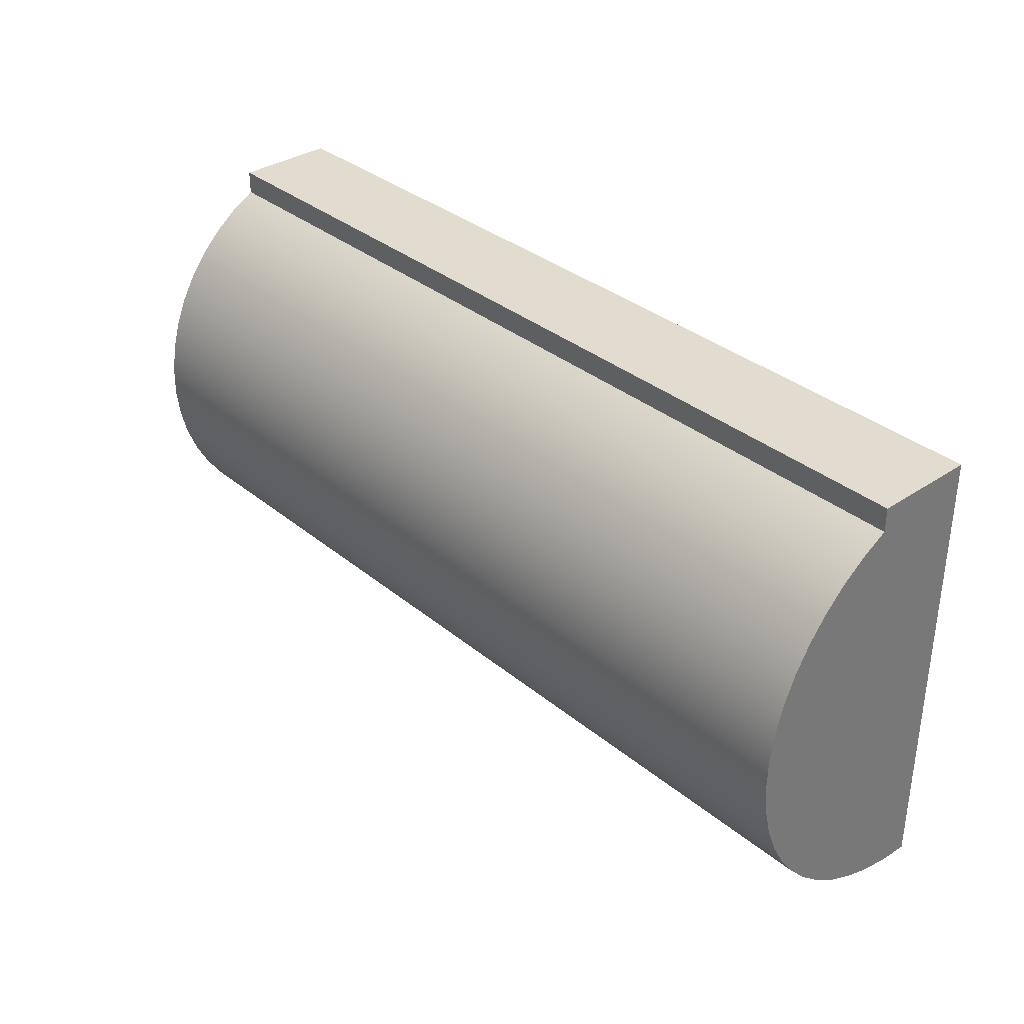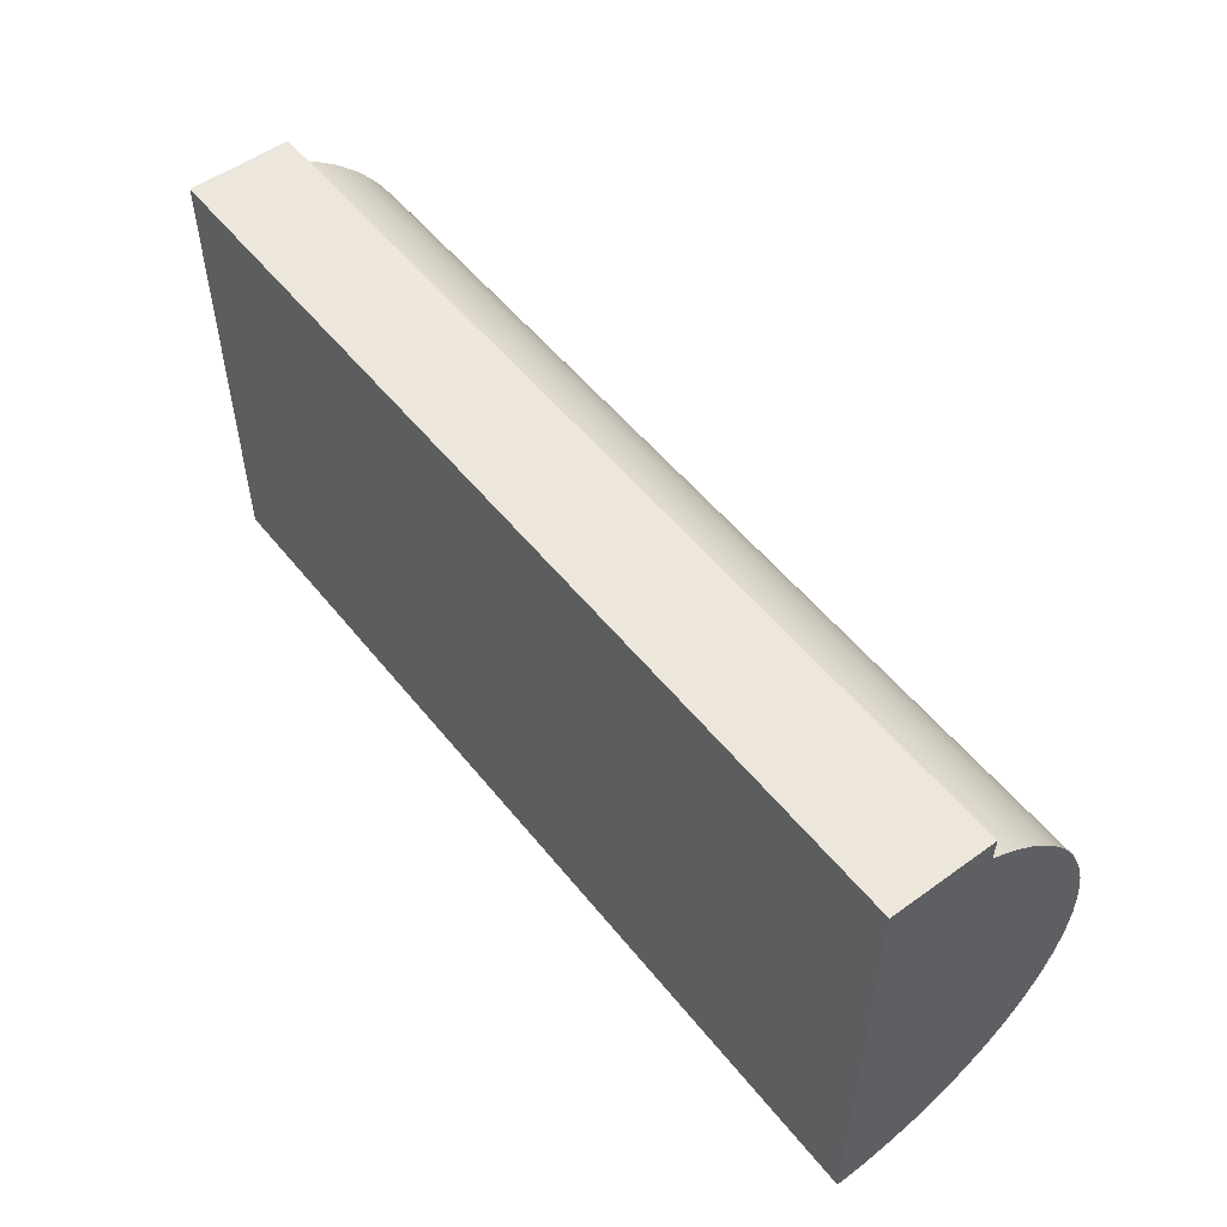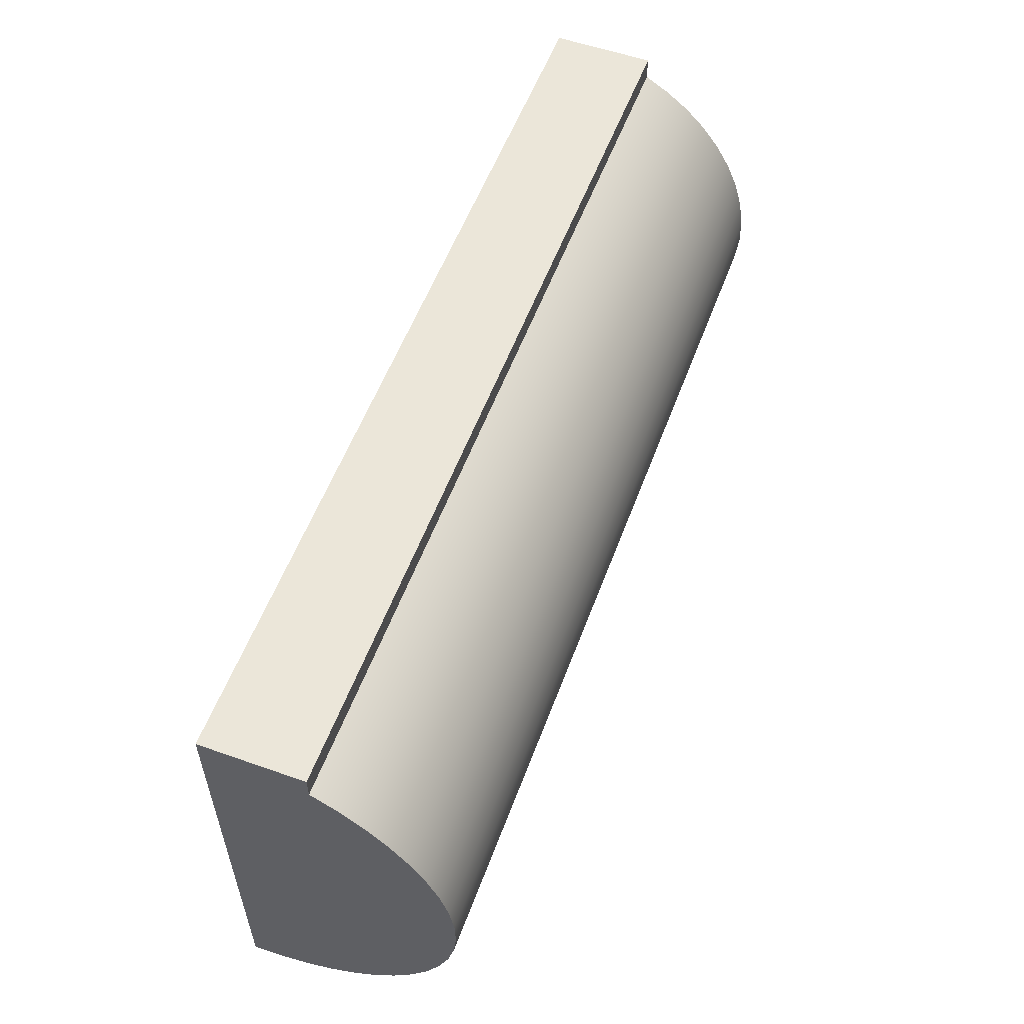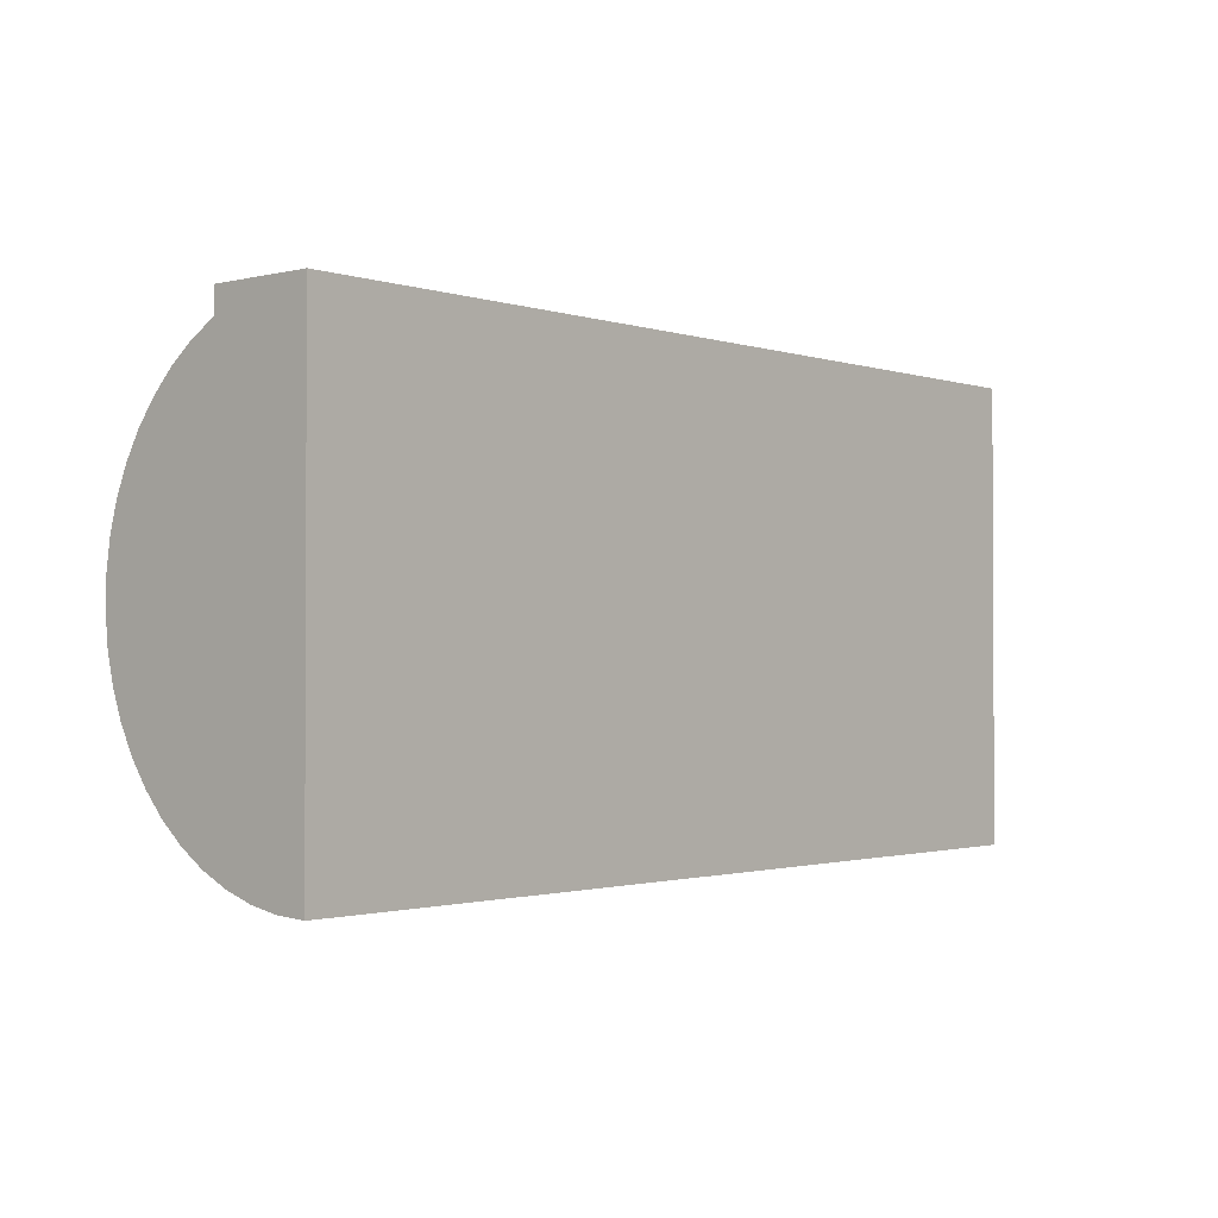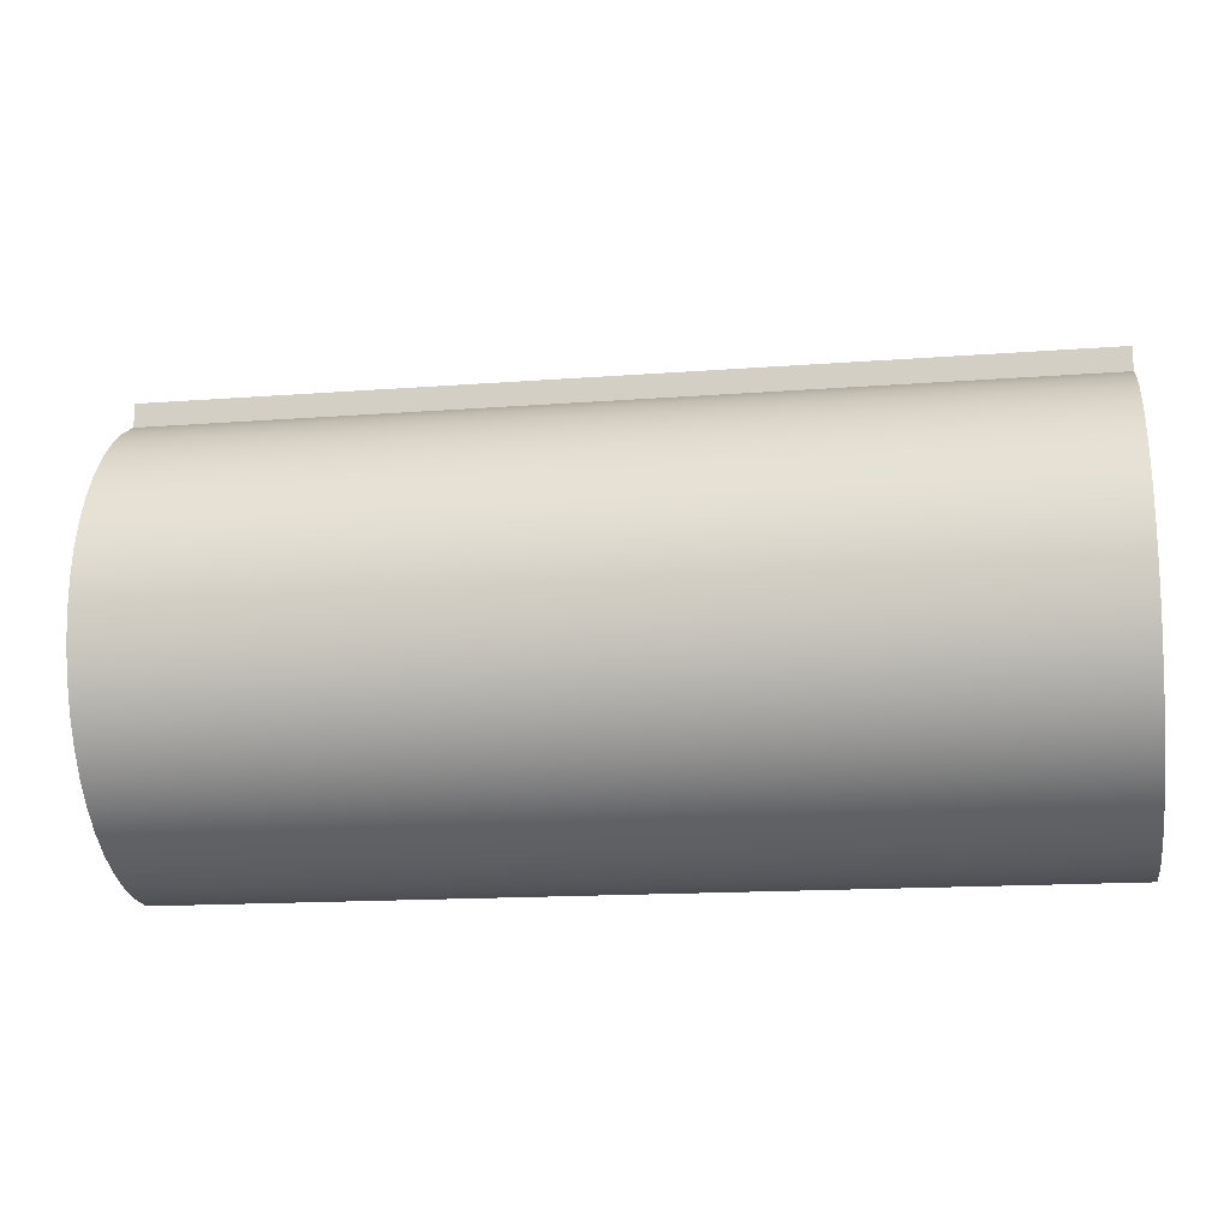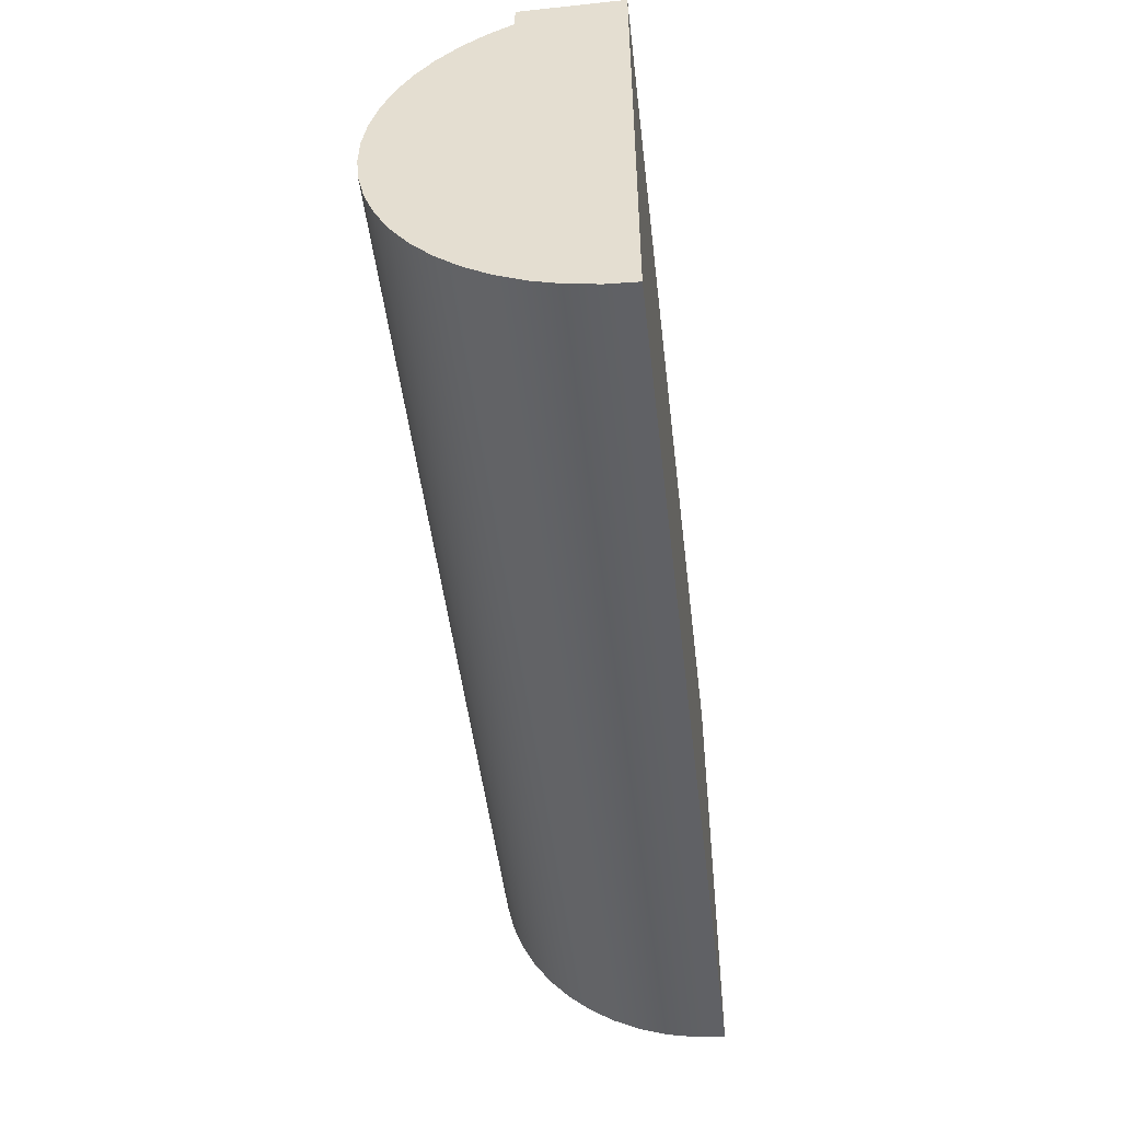
<metadata>
{"format":"obj","ext":"obj","renderer":"f3d","projection":"perspective","resolution":1024,"background":"white","views":[{"elev":34.3,"azim":-132.2,"up":"+Z"},{"elev":53.3,"azim":52.3,"up":"+Z"},{"elev":56.0,"azim":110.3,"up":"+Z"},{"elev":-1.5,"azim":-49.2,"up":"+Z"},{"elev":-15.5,"azim":-171.0,"up":"+Z"},{"elev":-49.2,"azim":-83.3,"up":"+Z"}]}
</metadata>
<code>
v 9 1 2.25
v 9 1 2.016
v 0 1 2.016
v 0 1 2.25
v 9 0 2.25
v 9 1 2.25
v 0 1 2.25
v 0 0 2.25
v 0 0 2.25
v 0 0 -2.25
v 9 0 -2.25
v 9 0 2.25
v 0 1 2.016
v 9 1 2.016
v 9 1.248 1.872
v 9 1.477 1.698
v 9 1.681 1.496
v 9 1.858 1.27
v 9 2.004 1.023
v 9 2.118 0.7593
v 9 2.197 0.4835
v 9 2.241 0.1998
v 9 2.248 -0.08721
v 9 2.219 -0.3728
v 9 2.153 -0.6522
v 9 2.053 -0.9211
v 9 1.919 -1.175
v 9 1.754 -1.41
v 9 1.56 -1.622
v 9 1.341 -1.807
v 9 1.1 -1.963
v 9 0.8409 -2.087
v 9 0.5683 -2.177
v 9 0.2865 -2.232
v 9 0 -2.25
v 0 0 -2.25
v 0 0.2865 -2.232
v 0 0.5683 -2.177
v 0 0.8409 -2.087
v 0 1.1 -1.963
v 0 1.341 -1.807
v 0 1.56 -1.622
v 0 1.754 -1.41
v 0 1.919 -1.175
v 0 2.053 -0.9211
v 0 2.153 -0.6522
v 0 2.219 -0.3728
v 0 2.248 -0.08721
v 0 2.241 0.1998
v 0 2.197 0.4835
v 0 2.118 0.7593
v 0 2.004 1.023
v 0 1.858 1.27
v 0 1.681 1.496
v 0 1.477 1.698
v 0 1.248 1.872
v 9 0 -2.25
v 9 0.2865 -2.232
v 9 0.5683 -2.177
v 9 0.8409 -2.087
v 9 1.1 -1.963
v 9 1.341 -1.807
v 9 1.56 -1.622
v 9 1.754 -1.41
v 9 1.919 -1.175
v 9 2.053 -0.9211
v 9 2.153 -0.6522
v 9 2.219 -0.3728
v 9 2.248 -0.08721
v 9 2.241 0.1998
v 9 2.197 0.4835
v 9 2.118 0.7593
v 9 2.004 1.023
v 9 1.858 1.27
v 9 1.681 1.496
v 9 1.477 1.698
v 9 1.248 1.872
v 9 1 2.016
v 9 1 2.25
v 9 0 2.25
v 0 1 2.016
v 0 1.248 1.872
v 0 1.477 1.698
v 0 1.681 1.496
v 0 1.858 1.27
v 0 2.004 1.023
v 0 2.118 0.7593
v 0 2.197 0.4835
v 0 2.241 0.1998
v 0 2.248 -0.08721
v 0 2.219 -0.3728
v 0 2.153 -0.6522
v 0 2.053 -0.9211
v 0 1.919 -1.175
v 0 1.754 -1.41
v 0 1.56 -1.622
v 0 1.341 -1.807
v 0 1.1 -1.963
v 0 0.8409 -2.087
v 0 0.5683 -2.177
v 0 0.2865 -2.232
v 0 0 -2.25
v 0 0 2.25
v 0 1 2.25
g e6bea394-e2c8-11ea-b57e-54bf646e7e1f
f 1 2 4
f 4 2 3
g e6bf8dfe-e2c8-11ea-b29f-54bf646e7e1f
f 5 6 8
f 8 6 7
g e6738fec-e2c8-11ea-80a2-54bf646e7e1f
f 9 10 12
f 12 10 11
g e6742c4c-e2c8-11ea-9d37-54bf646e7e1f
f 13 14 56
f 56 14 15
f 56 15 16
f 56 16 55
f 55 16 17
f 55 17 54
f 54 17 18
f 54 18 53
f 53 18 19
f 53 19 52
f 52 19 20
f 52 20 51
f 51 20 21
f 51 21 50
f 50 21 22
f 50 22 49
f 49 22 23
f 49 23 48
f 48 23 24
f 48 24 47
f 47 24 25
f 47 25 46
f 46 25 26
f 46 26 45
f 45 26 27
f 45 27 44
f 44 27 28
f 44 28 43
f 43 28 29
f 43 29 42
f 42 29 30
f 42 30 41
f 41 30 31
f 41 31 40
f 40 31 32
f 40 32 39
f 39 32 33
f 39 33 38
f 38 33 34
f 38 34 37
f 37 34 36
f 36 34 35
g e674a17e-e2c8-11ea-9915-54bf646e7e1f
f 57 58 80
f 80 58 59
f 80 59 78
f 78 59 60
f 78 60 61
f 78 61 77
f 77 61 62
f 77 62 76
f 76 62 63
f 76 63 75
f 75 63 64
f 75 64 74
f 74 64 65
f 74 65 73
f 73 65 66
f 73 66 72
f 72 66 67
f 72 67 71
f 71 67 68
f 71 68 70
f 70 68 69
f 78 79 80
g e6753dc6-e2c8-11ea-8faa-54bf646e7e1f
f 82 98 81
f 81 98 99
f 81 99 100
f 98 82 97
f 97 82 83
f 97 83 96
f 96 83 84
f 96 84 95
f 95 84 85
f 95 85 94
f 94 85 86
f 94 86 93
f 93 86 87
f 93 87 92
f 92 87 88
f 92 88 91
f 91 88 89
f 91 89 90
f 81 100 103
f 103 100 101
f 103 101 102
f 103 104 81

</code>
